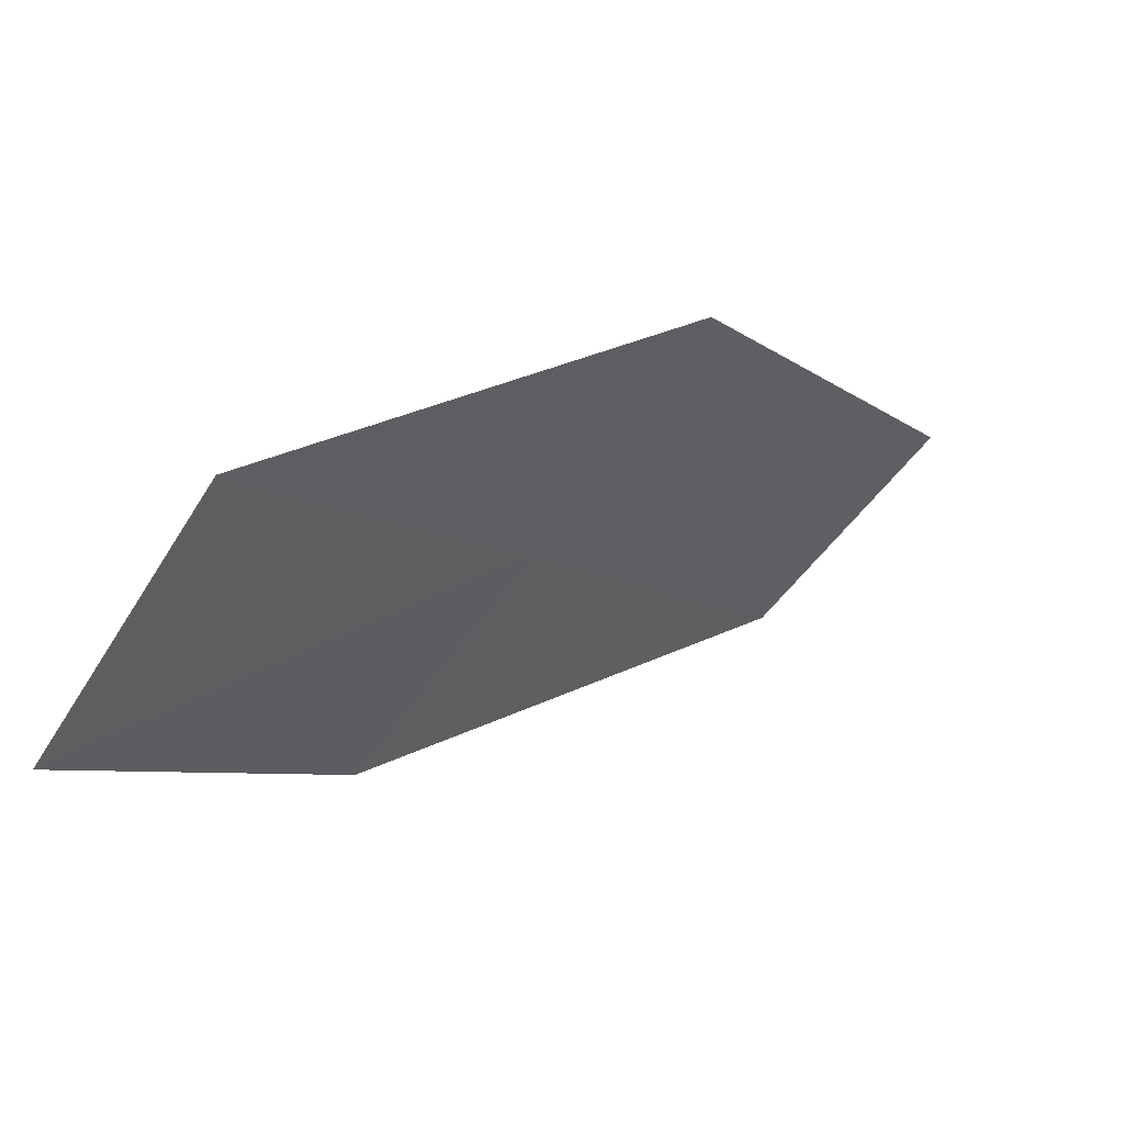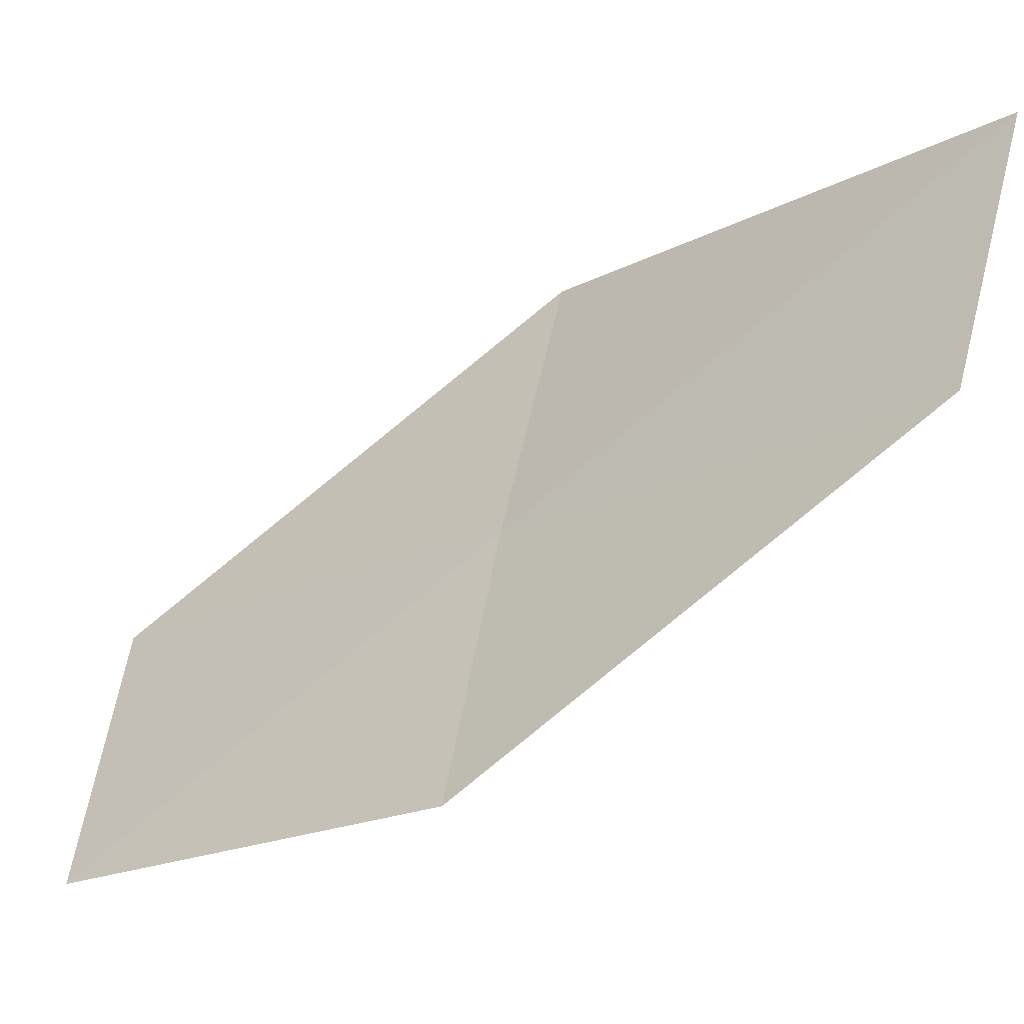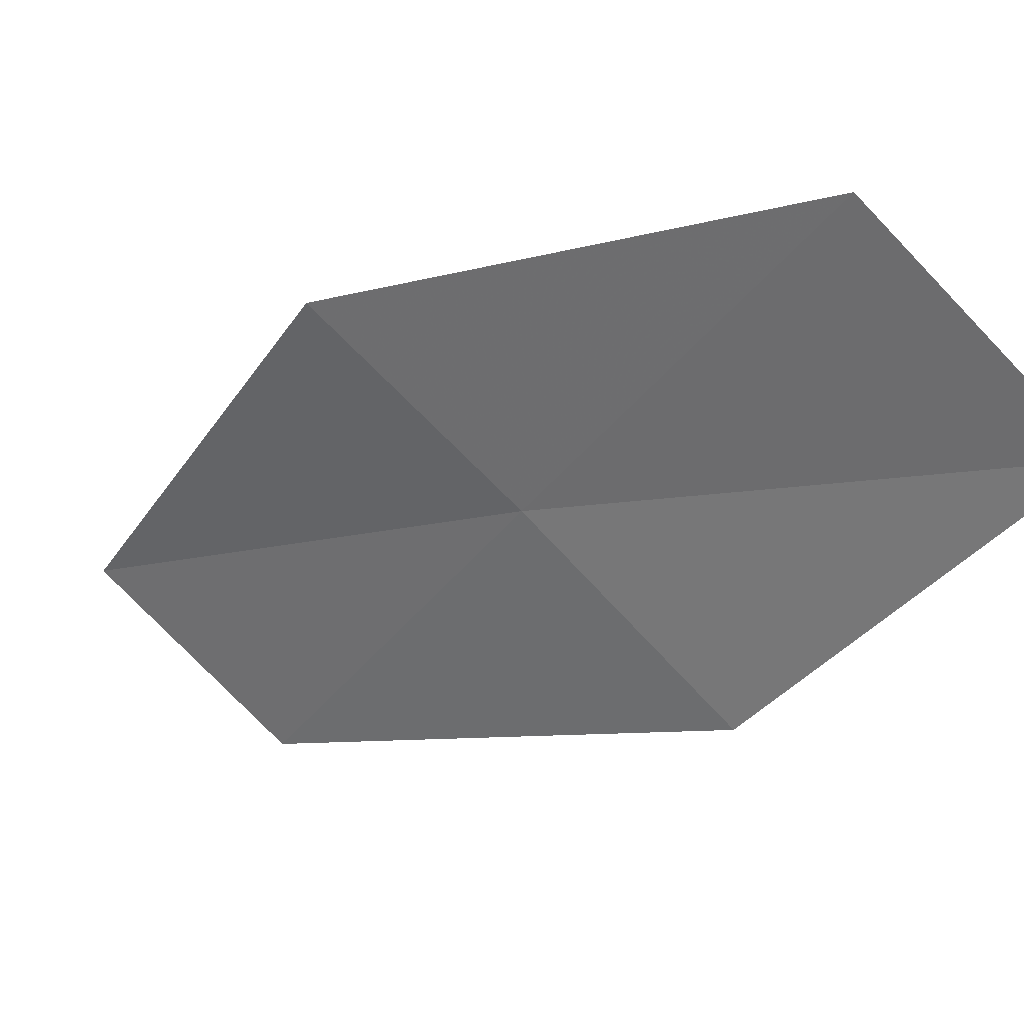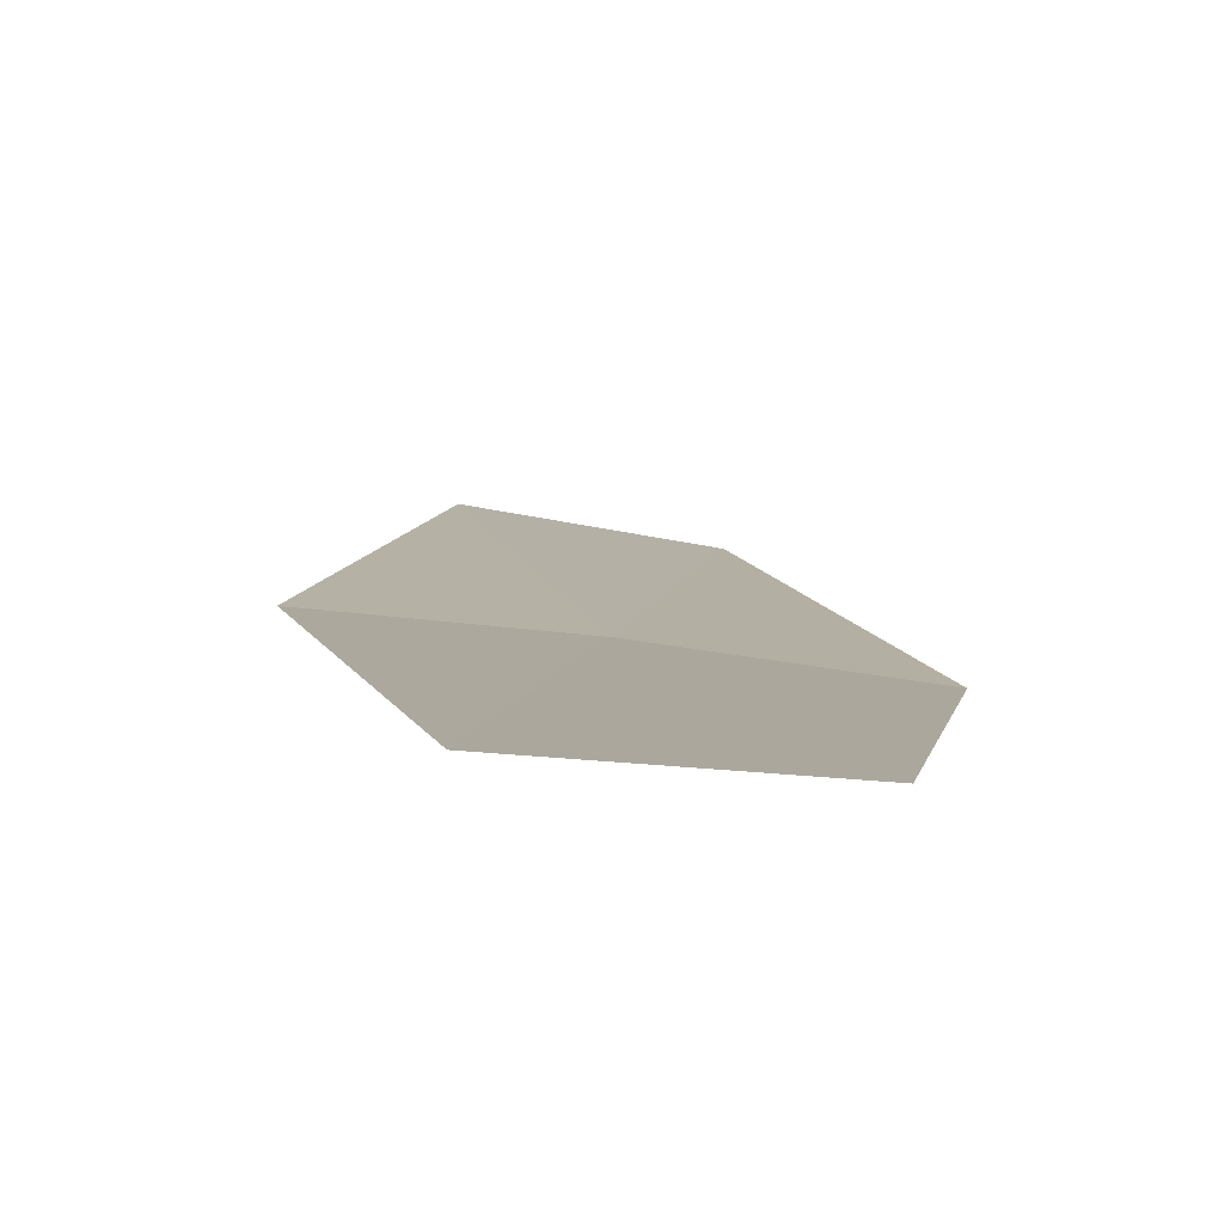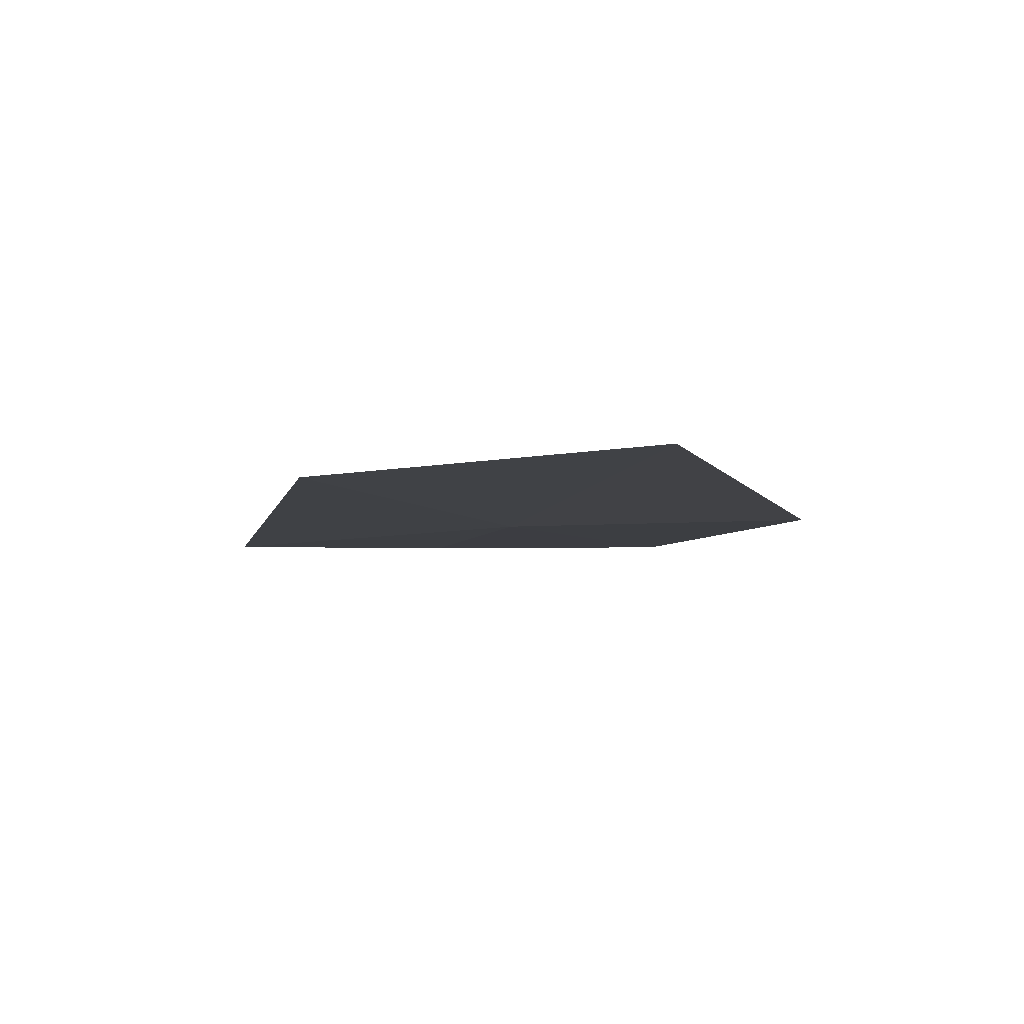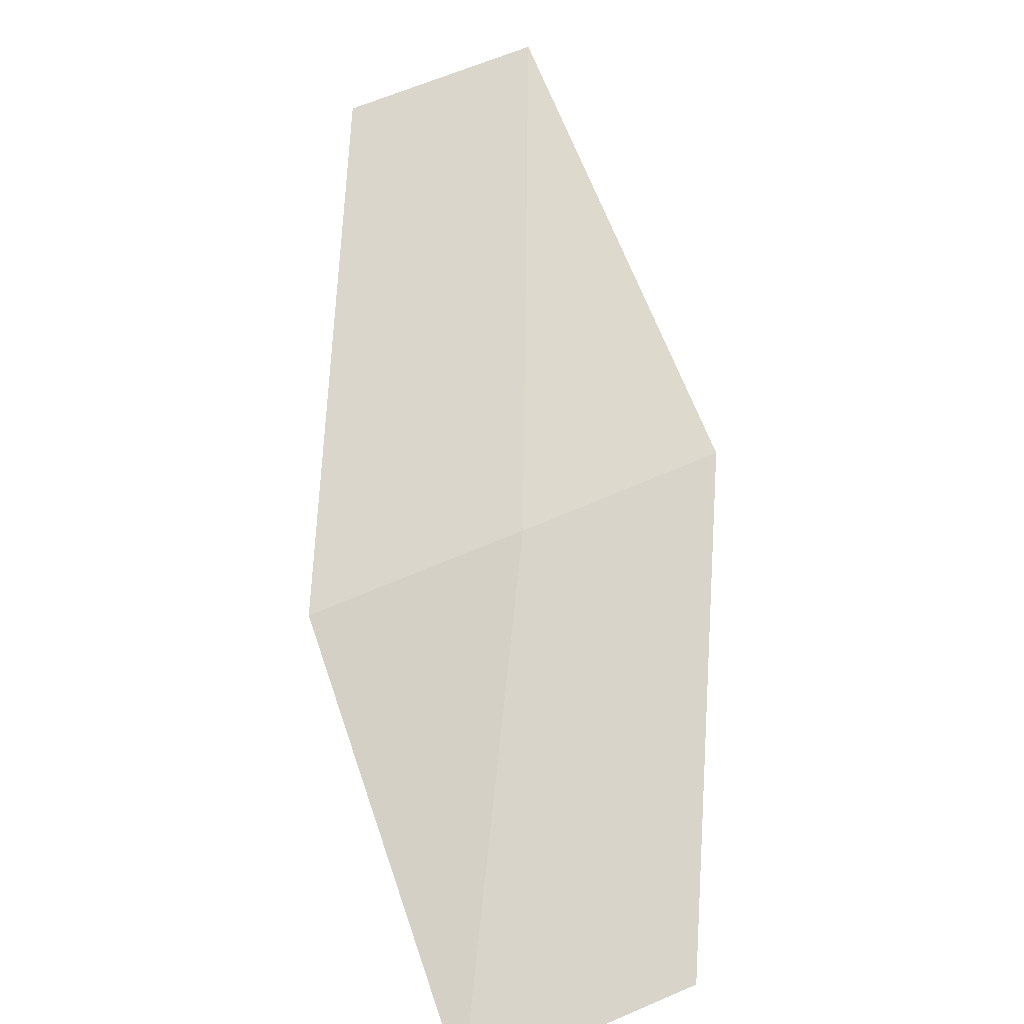
<metadata>
{"format":"obj","ext":"obj","renderer":"f3d","projection":"perspective","resolution":1024,"background":"white","views":[{"elev":-75.9,"azim":-114.3,"up":"+Y"},{"elev":48.0,"azim":98.4,"up":"+Z"},{"elev":-79.8,"azim":-47.2,"up":"+Z"},{"elev":-28.8,"azim":7.7,"up":"+Z"},{"elev":-42.6,"azim":15.8,"up":"+Z"},{"elev":21.9,"azim":152.8,"up":"+Y"}]}
</metadata>
<code>
v -29.82 7.39 12.71
v -30.02 5.741 11.52
v -30.95 7.474 12.95
v -28.85 5.733 11.34
v -28.71 7.338 12.42
v -29.61 9.006 13.94
v -30.68 9.133 14.3
f 1 3 2
f 1 2 4
f 1 4 5
f 1 5 6
f 1 7 3
f 1 6 7

</code>
